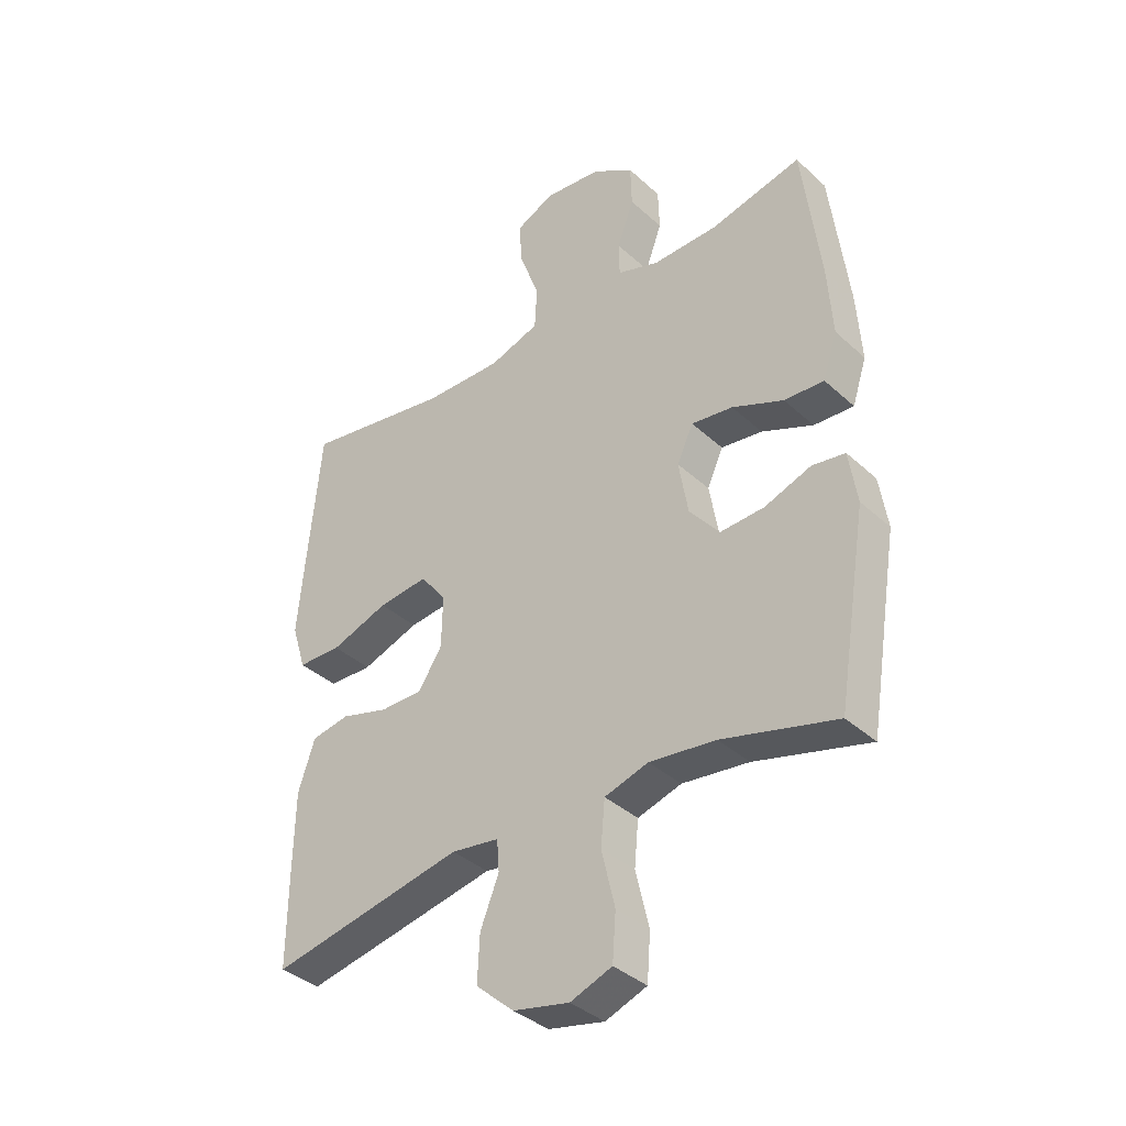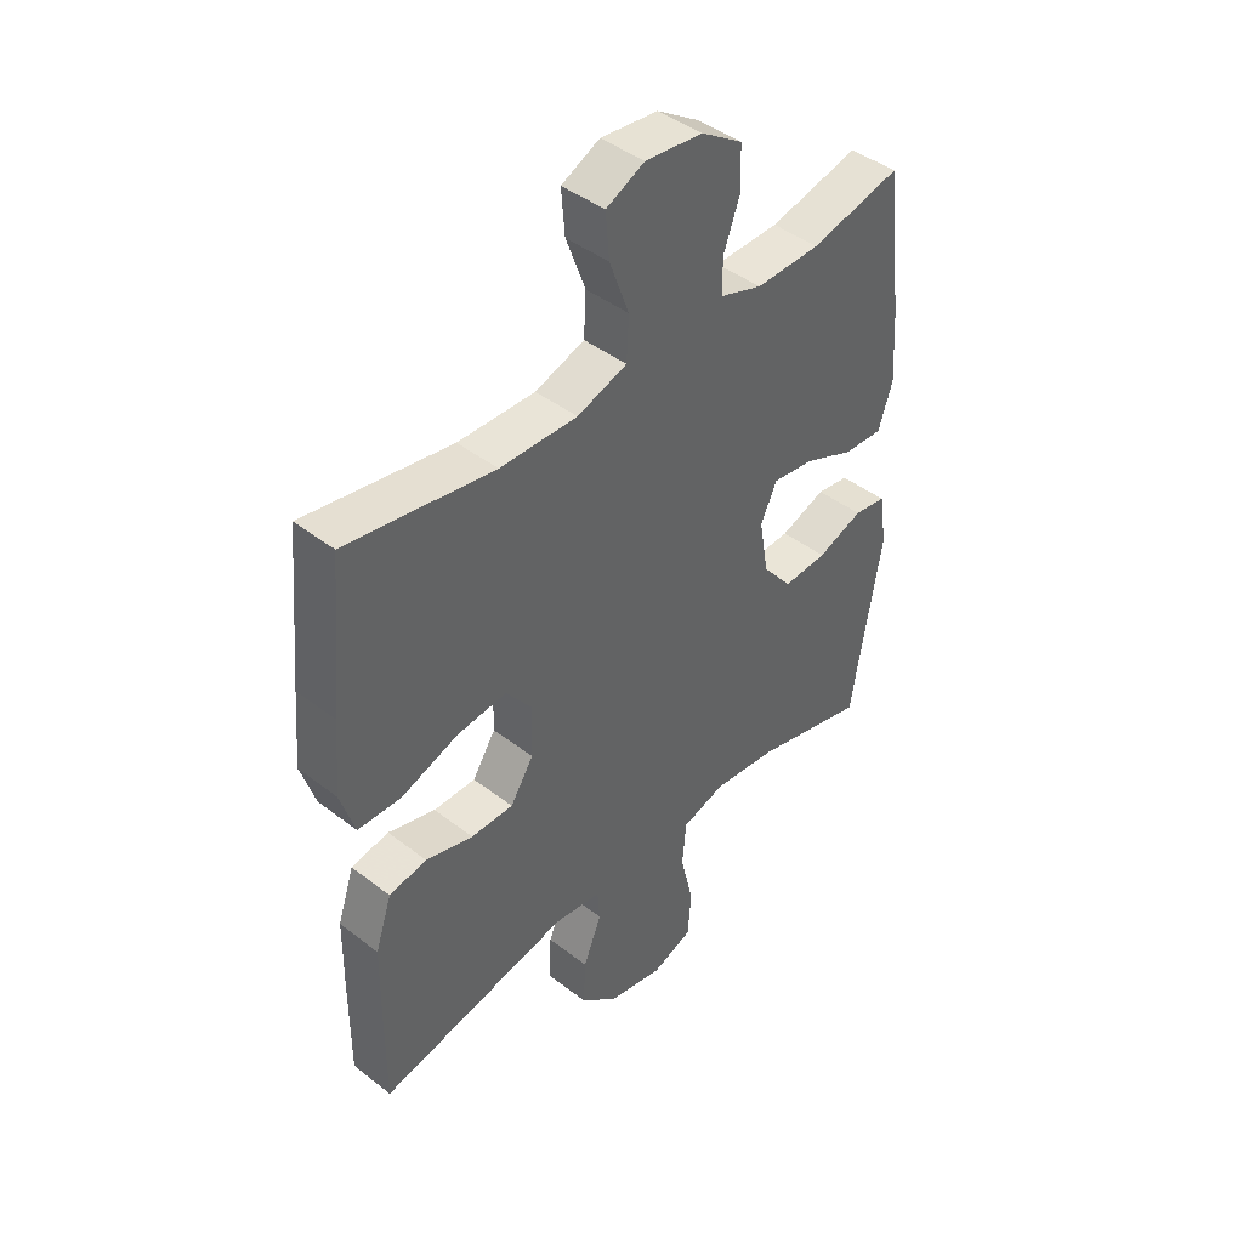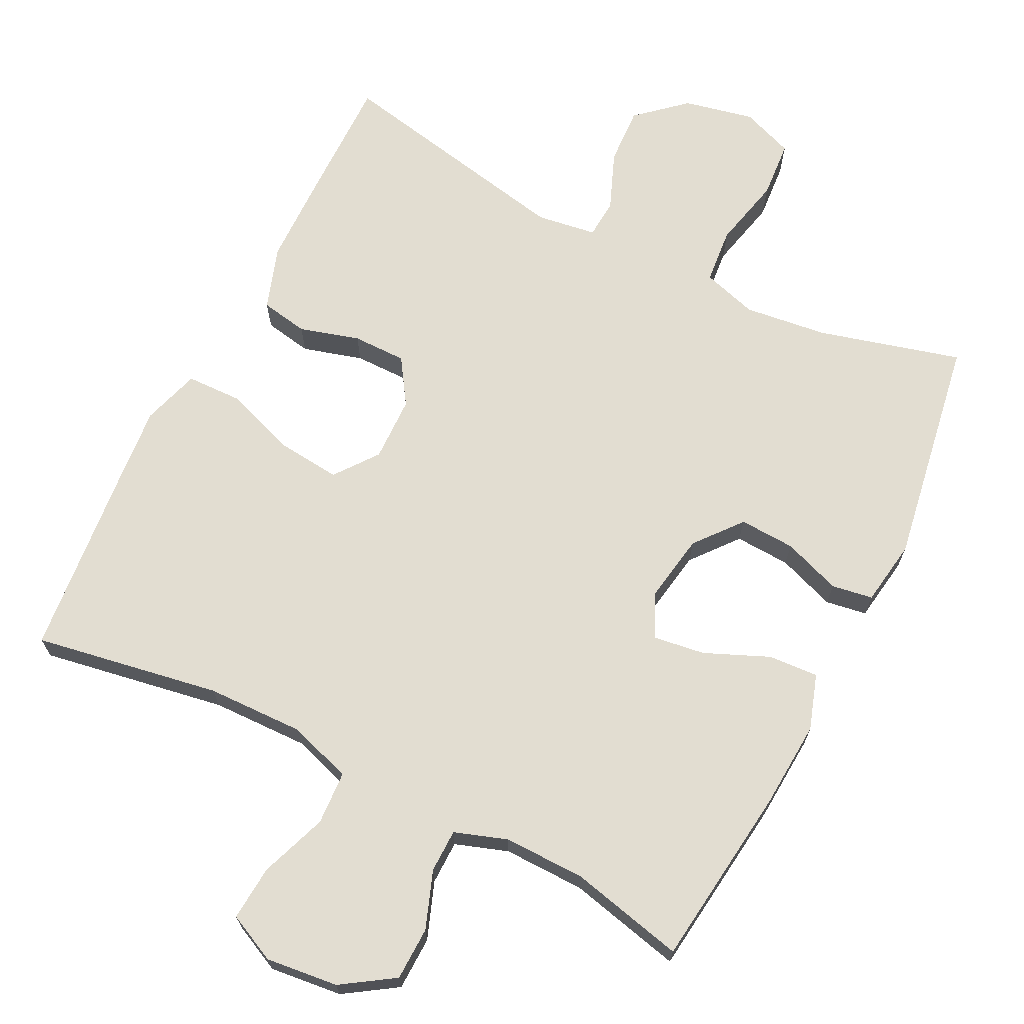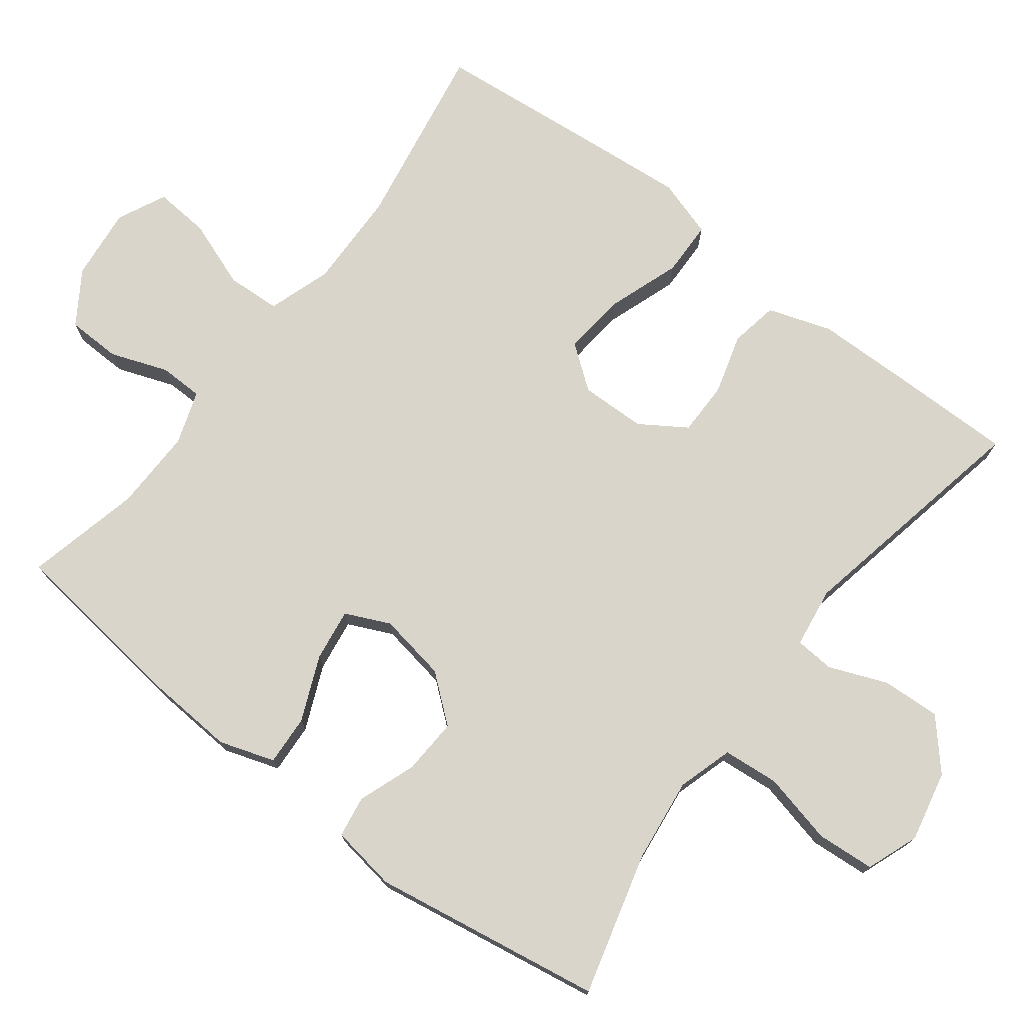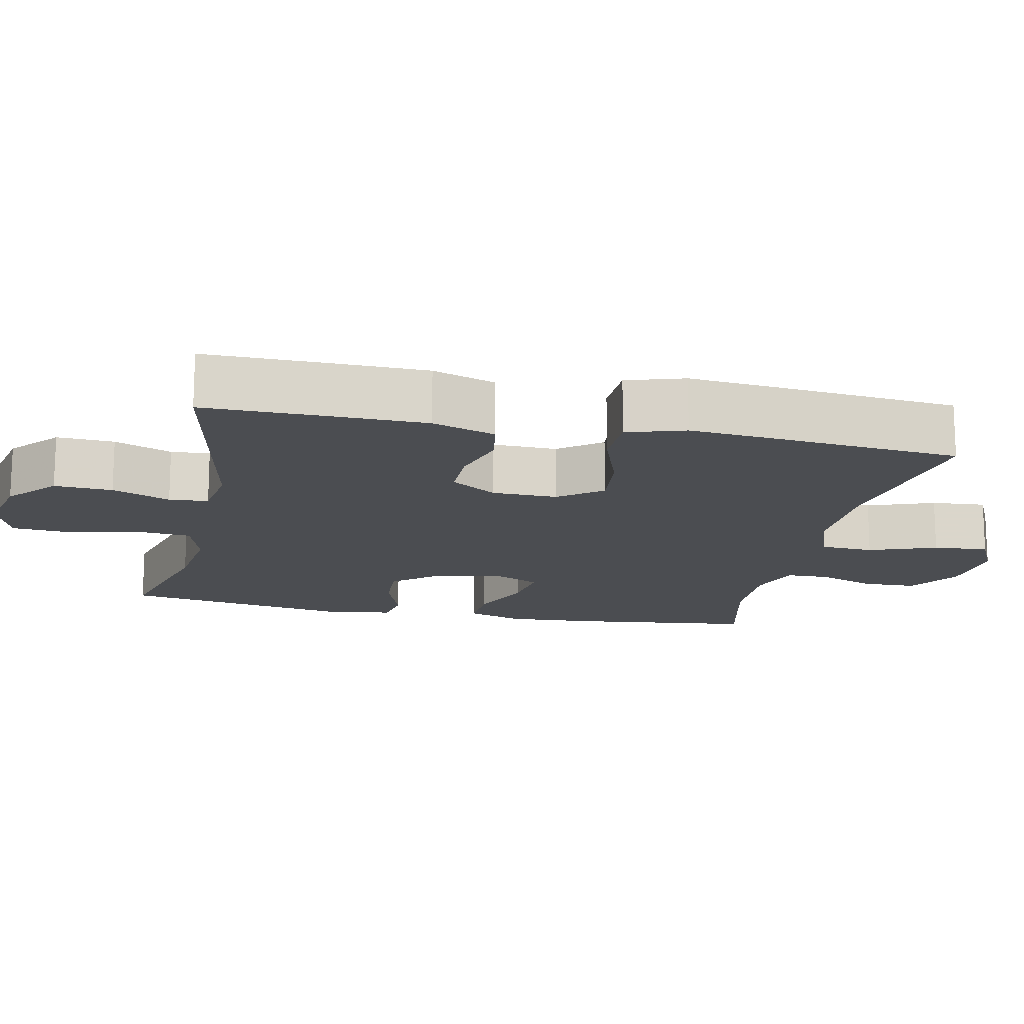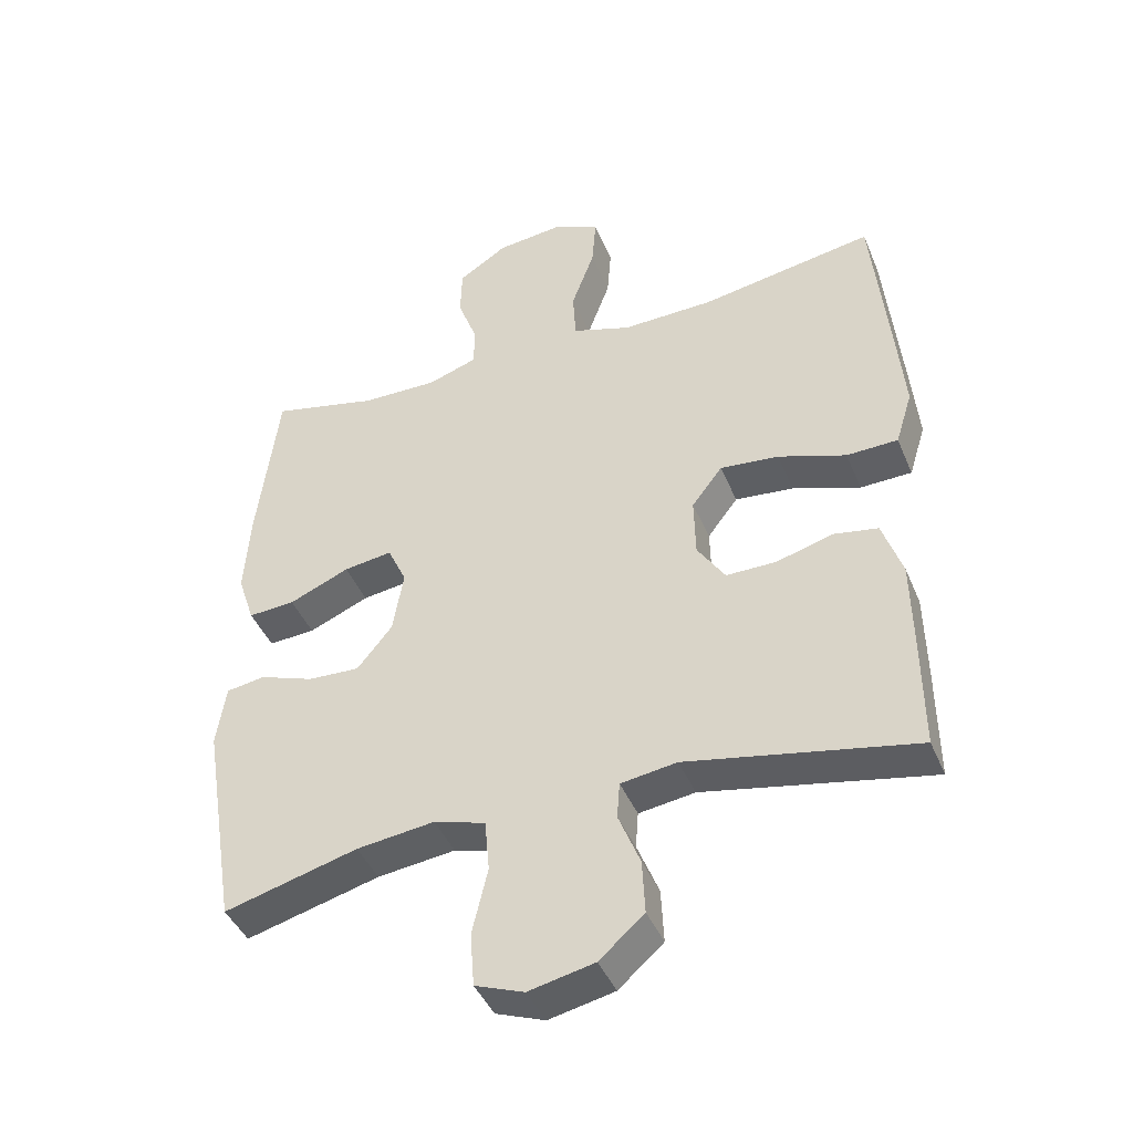
<metadata>
{"format":"obj","ext":"obj","renderer":"f3d","projection":"perspective","resolution":1024,"background":"white","views":[{"elev":-37.5,"azim":40.9,"up":"+Z"},{"elev":43.6,"azim":-47.7,"up":"+Z"},{"elev":68.6,"azim":26.6,"up":"+Y"},{"elev":74.6,"azim":127.4,"up":"+Y"},{"elev":-15.7,"azim":-101.9,"up":"+Y"},{"elev":-43.0,"azim":-158.3,"up":"+Z"}]}
</metadata>
<code>
v -0.5 0.07 0.5
v -0.243 0.07 0.456
v -0.108 0.07 0.453
v -0.021 0.07 0.482
v -0.017 0.07 0.556
v -0.051 0.07 0.649
v -0.057 0.07 0.725
v 0.01 0.07 0.757
v 0.11 0.07 0.746
v 0.182 0.07 0.699
v 0.184 0.07 0.625
v 0.155 0.07 0.546
v 0.156 0.07 0.486
v 0.229 0.07 0.461
v 0.342 0.07 0.463
v 0.5 0.07 0.5
v 0.531 0.07 0.248
v 0.539 0.07 0.127
v 0.514 0.07 0.051
v 0.445 0.07 0.055
v 0.356 0.07 0.093
v 0.284 0.07 0.103
v 0.256 0.07 0.042
v 0.272 0.07 -0.052
v 0.324 0.07 -0.116
v 0.401 0.07 -0.112
v 0.481 0.07 -0.083
v 0.538 0.07 -0.092
v 0.552 0.07 -0.183
v 0.5 0.07 -0.5
v 0.303 0.07 -0.447
v 0.188 0.07 -0.433
v 0.112 0.07 -0.456
v 0.105 0.07 -0.533
v 0.128 0.07 -0.631
v 0.122 0.07 -0.711
v 0.05 0.07 -0.738
v -0.047 0.07 -0.717
v -0.113 0.07 -0.659
v -0.109 0.07 -0.579
v -0.077 0.07 -0.499
v -0.081 0.07 -0.445
v -0.164 0.07 -0.433
v -0.5 0.07 -0.5
v -0.499 0.07 -0.329
v -0.497 0.07 -0.2
v -0.468 0.07 -0.113
v -0.402 0.07 -0.101
v -0.319 0.07 -0.125
v -0.245 0.07 -0.125
v -0.204 0.07 -0.062
v -0.202 0.07 0.028
v -0.247 0.07 0.087
v -0.334 0.07 0.078
v -0.434 0.07 0.043
v -0.51 0.07 0.045
v -0.535 0.07 0.125
v -0.524 0.07 0.249
v -0.5 0 0.5
v -0.243 0 0.456
v -0.108 0 0.453
v -0.021 0 0.482
v -0.017 0 0.556
v -0.051 0 0.649
v -0.057 0 0.725
v 0.01 0 0.757
v 0.11 0 0.746
v 0.182 0 0.699
v 0.184 0 0.625
v 0.155 0 0.546
v 0.156 0 0.486
v 0.229 0 0.461
v 0.342 0 0.463
v 0.5 0 0.5
v 0.531 0 0.248
v 0.539 0 0.127
v 0.514 0 0.051
v 0.445 0 0.055
v 0.356 0 0.093
v 0.284 0 0.103
v 0.256 0 0.042
v 0.272 0 -0.052
v 0.324 0 -0.116
v 0.401 0 -0.112
v 0.481 0 -0.083
v 0.538 0 -0.092
v 0.552 0 -0.183
v 0.5 0 -0.5
v 0.303 0 -0.447
v 0.188 0 -0.433
v 0.112 0 -0.456
v 0.105 0 -0.533
v 0.128 0 -0.631
v 0.122 0 -0.711
v 0.05 0 -0.738
v -0.047 0 -0.717
v -0.113 0 -0.659
v -0.109 0 -0.579
v -0.077 0 -0.499
v -0.081 0 -0.445
v -0.164 0 -0.433
v -0.5 0 -0.5
v -0.499 0 -0.329
v -0.497 0 -0.2
v -0.468 0 -0.113
v -0.402 0 -0.101
v -0.319 0 -0.125
v -0.245 0 -0.125
v -0.204 0 -0.062
v -0.202 0 0.028
v -0.247 0 0.087
v -0.334 0 0.078
v -0.434 0 0.043
v -0.51 0 0.045
v -0.535 0 0.125
v -0.524 0 0.249
f 57 58 1 2
f 54 55 56 57
f 53 54 57 2
f 52 53 2 3
f 51 52 3 4
f 46 47 48 49
f 46 49 50
f 43 44 45 46
f 42 43 46 50
f 38 39 40 41
f 38 41 42
f 37 38 42
f 34 35 36 37
f 33 34 37 42
f 32 33 42 50
f 28 29 30 31
f 26 27 28 31
f 25 26 31 32
f 24 25 32 50
f 18 19 20 21
f 18 21 22
f 15 16 17 18
f 14 15 18 22
f 13 14 22 23
f 9 10 11 12
f 9 12 13
f 8 9 13
f 5 6 7 8
f 4 5 8 13
f 51 4 13 23
f 23 24 50 51
f 60 59 116 115
f 115 114 113 112
f 60 115 112 111
f 61 60 111 110
f 62 61 110 109
f 107 106 105 104
f 108 107 104
f 104 103 102 101
f 108 104 101 100
f 99 98 97 96
f 100 99 96
f 100 96 95
f 95 94 93 92
f 100 95 92 91
f 108 100 91 90
f 89 88 87 86
f 89 86 85 84
f 90 89 84 83
f 108 90 83 82
f 79 78 77 76
f 80 79 76
f 76 75 74 73
f 80 76 73 72
f 81 80 72 71
f 70 69 68 67
f 71 70 67
f 71 67 66
f 66 65 64 63
f 71 66 63 62
f 81 71 62 109
f 109 108 82 81
f 1 59 60 2
f 2 60 61 3
f 3 61 62 4
f 4 62 63 5
f 5 63 64 6
f 6 64 65 7
f 7 65 66 8
f 8 66 67 9
f 9 67 68 10
f 10 68 69 11
f 11 69 70 12
f 12 70 71 13
f 13 71 72 14
f 14 72 73 15
f 15 73 74 16
f 16 74 75 17
f 17 75 76 18
f 18 76 77 19
f 19 77 78 20
f 20 78 79 21
f 21 79 80 22
f 22 80 81 23
f 23 81 82 24
f 24 82 83 25
f 25 83 84 26
f 26 84 85 27
f 27 85 86 28
f 28 86 87 29
f 29 87 88 30
f 30 88 89 31
f 31 89 90 32
f 32 90 91 33
f 33 91 92 34
f 34 92 93 35
f 35 93 94 36
f 36 94 95 37
f 37 95 96 38
f 38 96 97 39
f 39 97 98 40
f 40 98 99 41
f 41 99 100 42
f 42 100 101 43
f 43 101 102 44
f 44 102 103 45
f 45 103 104 46
f 46 104 105 47
f 47 105 106 48
f 48 106 107 49
f 49 107 108 50
f 50 108 109 51
f 51 109 110 52
f 52 110 111 53
f 53 111 112 54
f 54 112 113 55
f 55 113 114 56
f 56 114 115 57
f 57 115 116 58
f 58 116 59 1

</code>
